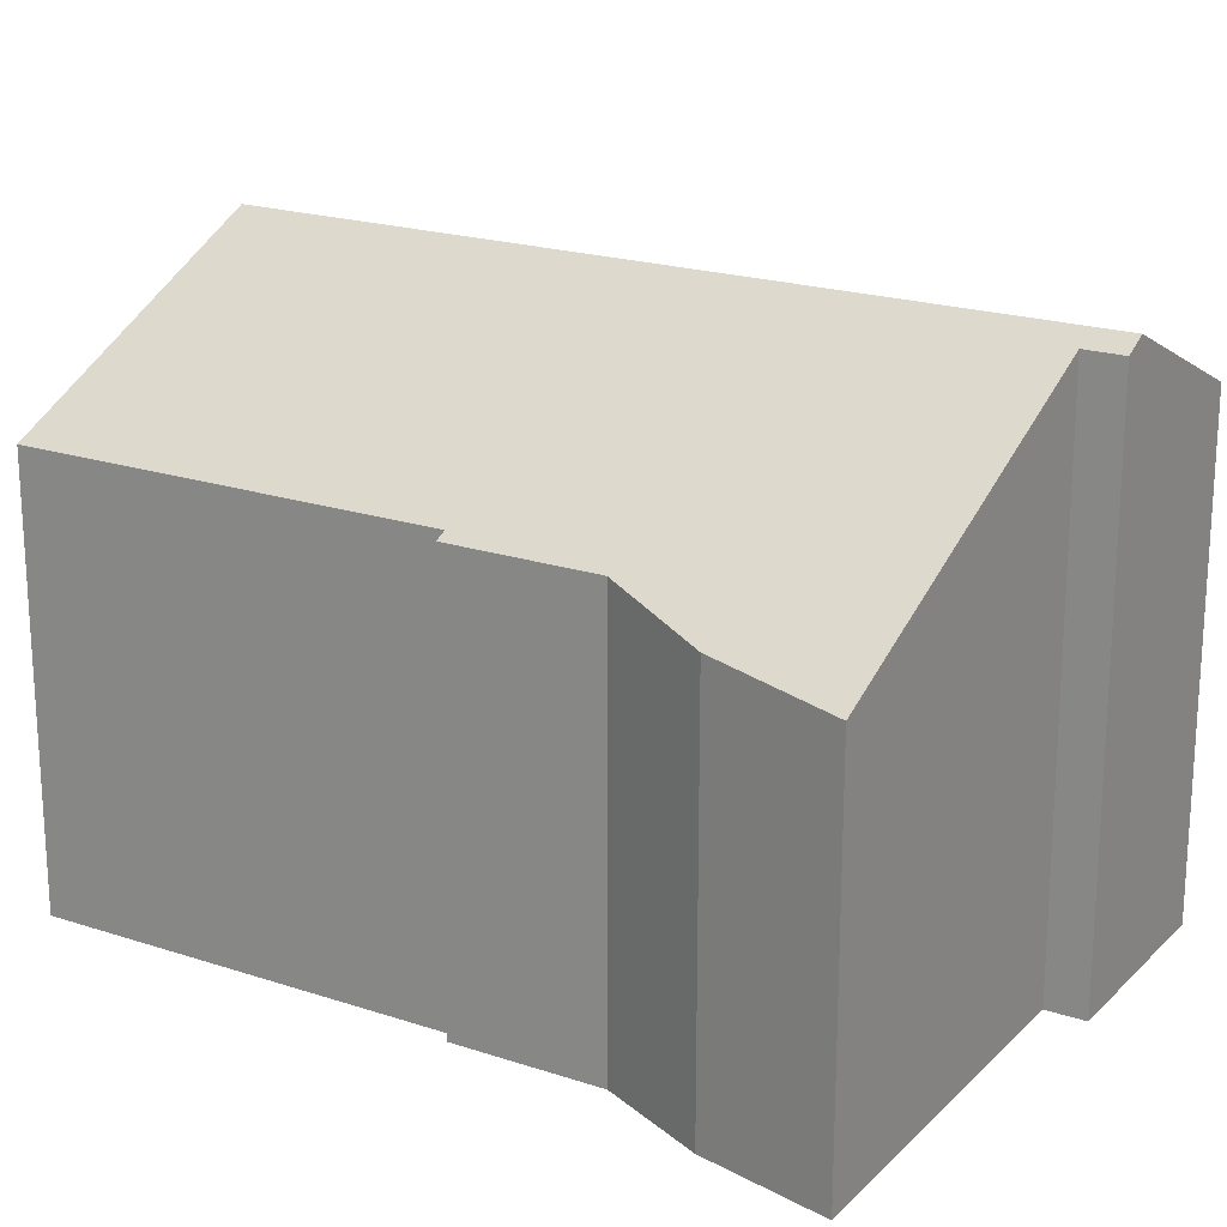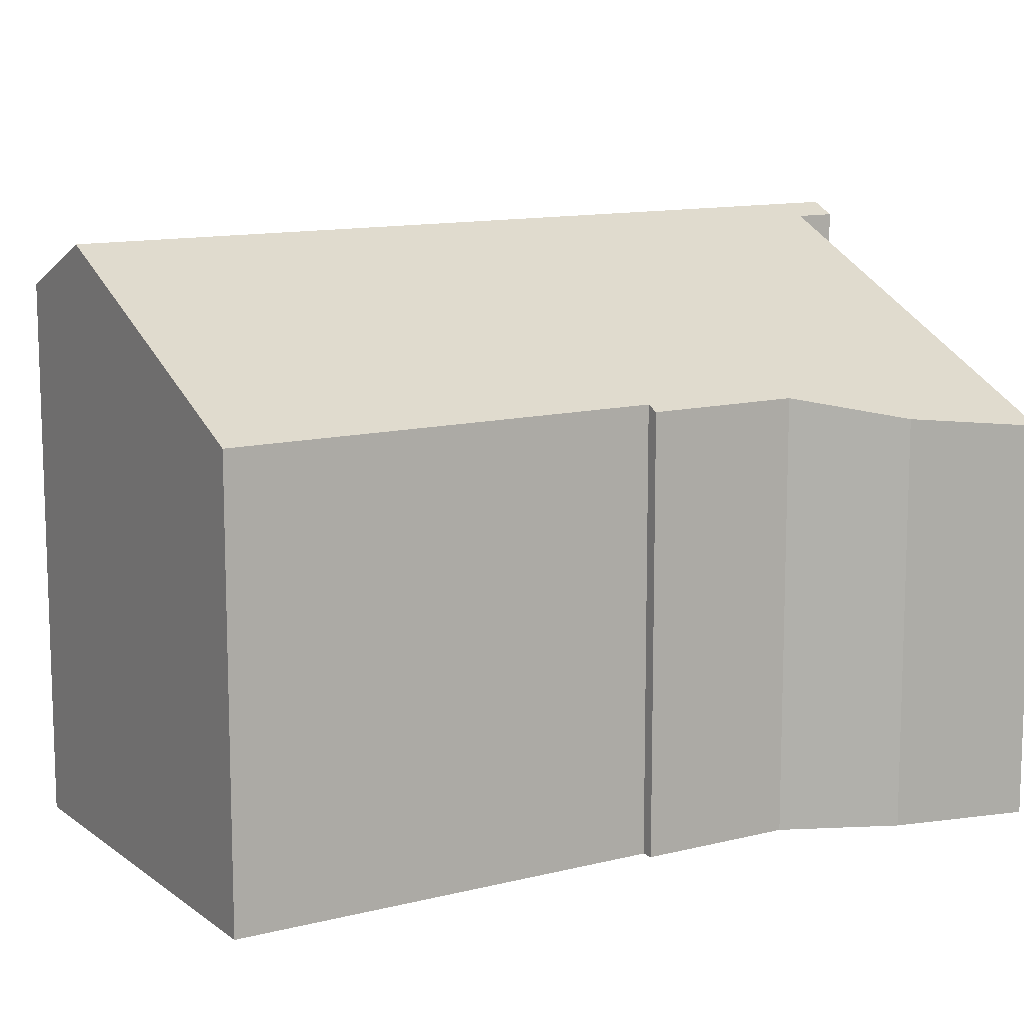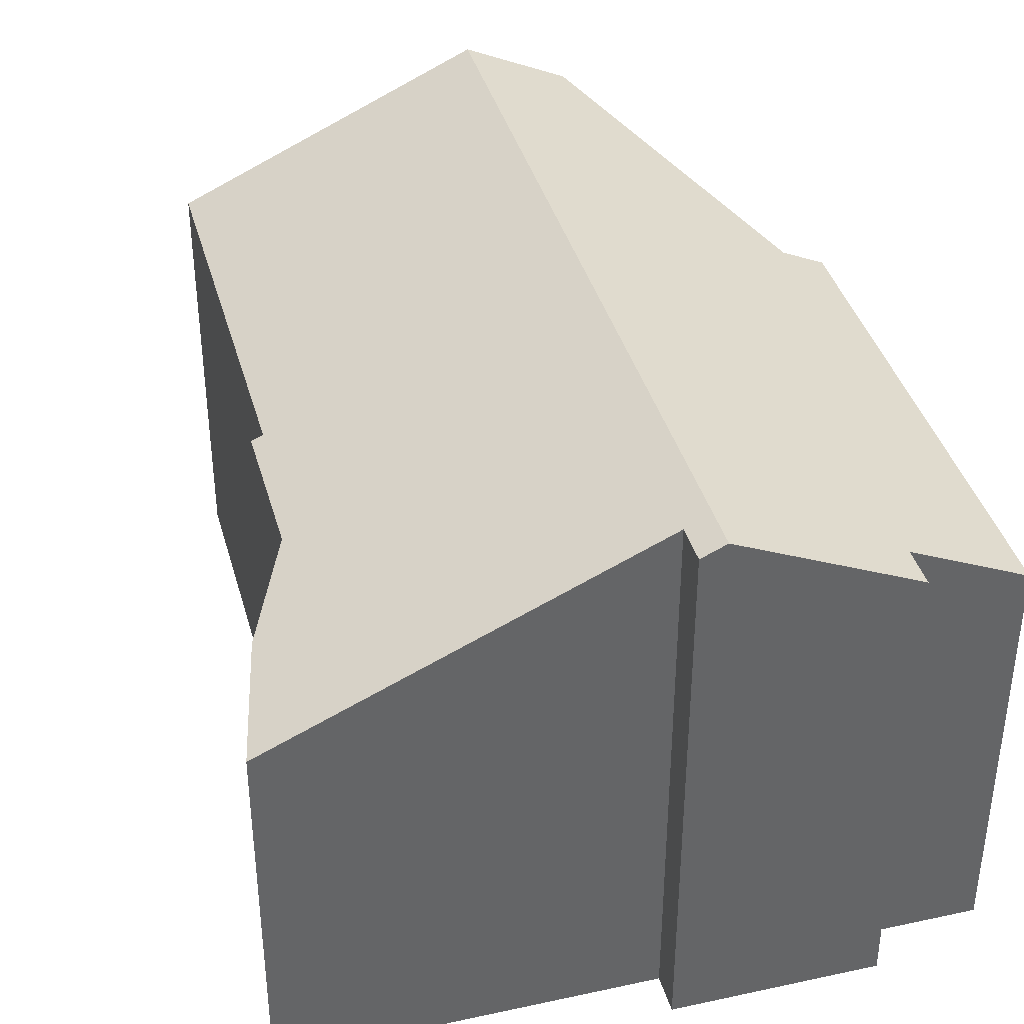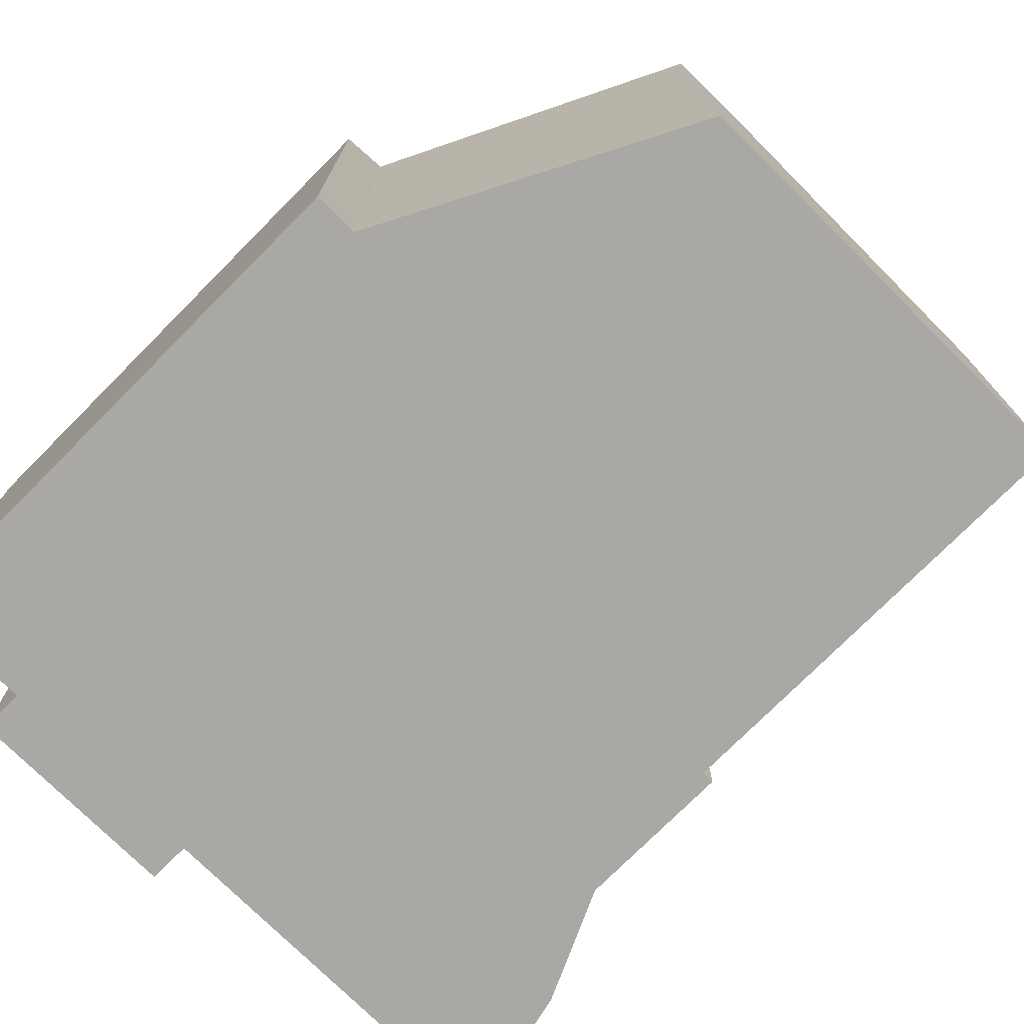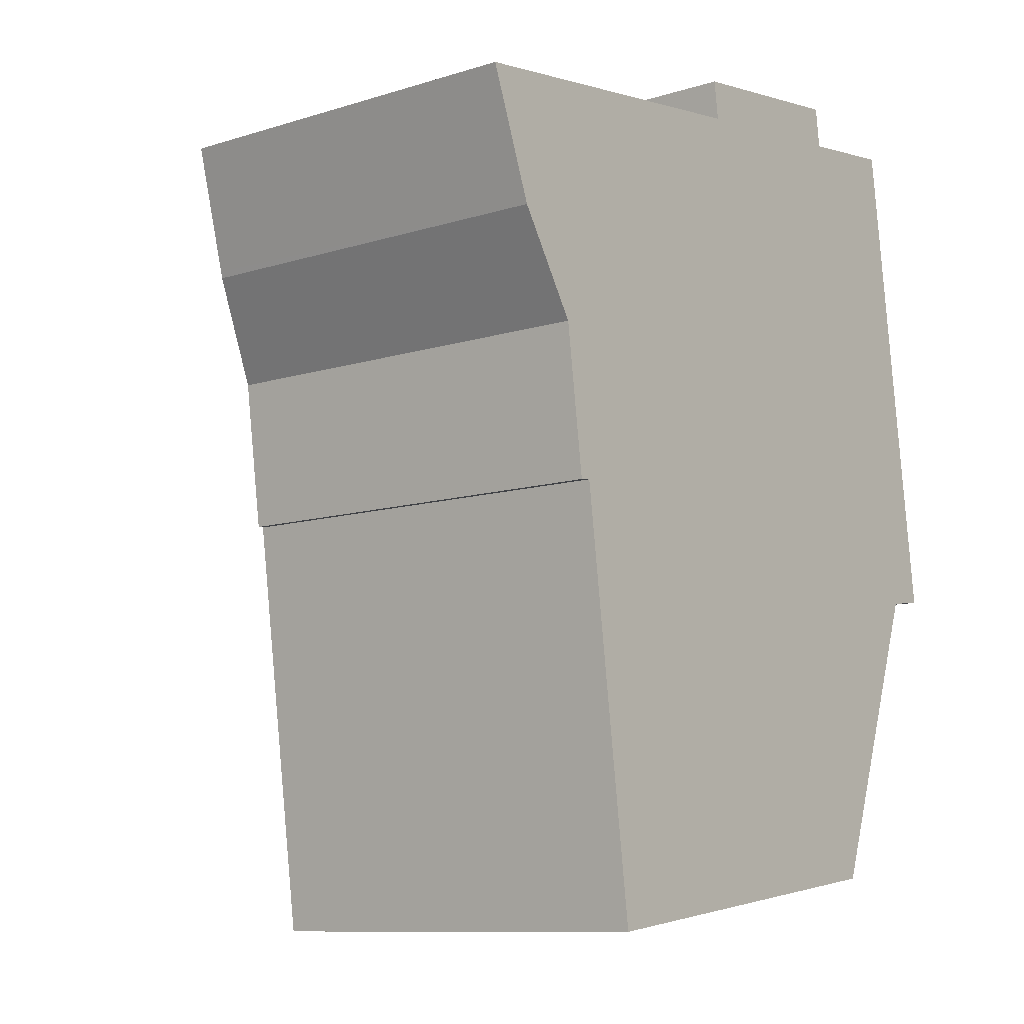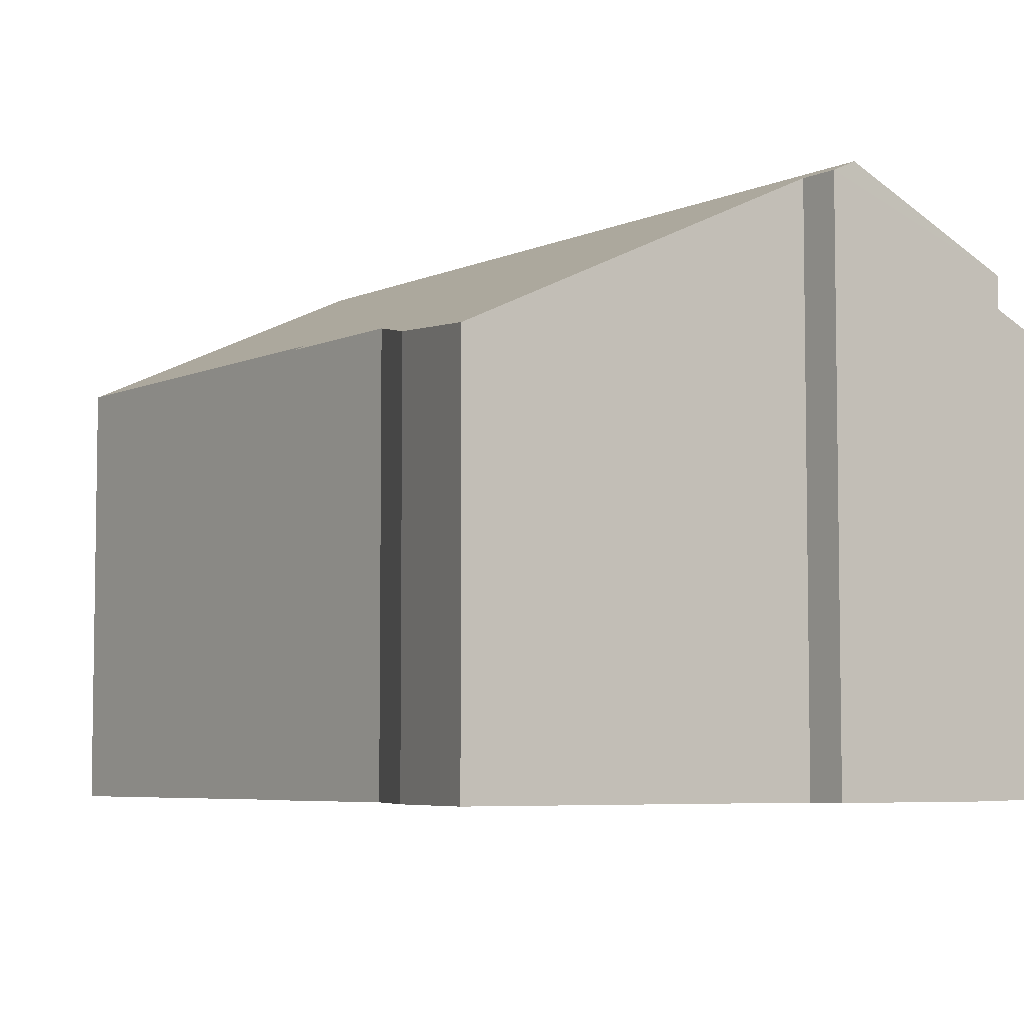
<metadata>
{"format":"obj","ext":"obj","renderer":"f3d","projection":"perspective","resolution":1024,"background":"white","views":[{"elev":20.4,"azim":-66.6,"up":"+Y"},{"elev":12.0,"azim":-128.8,"up":"+Y"},{"elev":39.0,"azim":-22.9,"up":"+Y"},{"elev":-75.2,"azim":127.5,"up":"+Y"},{"elev":-10.2,"azim":-51.5,"up":"+Z"},{"elev":-5.7,"azim":-44.1,"up":"+Y"}]}
</metadata>
<code>
v  18.05 10.21 -9.908
v  17.03 10.67 -10.04
v  17.09 10.21 -2.791
v  13.51 11.48 2.774
v  11.93 13.43 -17.66
v  9.248 13.43 2.198
v  13.64 11.48 1.793
v  16.42 10.21 2.168
v  14.4 12.29 -17.33
v  1.057 9.448 -2.791
v  2.233 10.16 0.301
v  8.787 13.16 1.186
v  0 9.143 5.598e-16
v  4.68 10.12 -18.64
v  3.345 10.12 -8.745
v  3.067 9.988 -8.782
v  2.593 9.988 -5.268
v  1.113 9.464 -2.94
v  8.661 13.16 2.119
v  8.787 -7.262e-17 1.186
v  0 0 0
v  2.233 -1.843e-17 0.301
v  8.661 -1.298e-16 2.119
v  13.51 -1.699e-16 2.774
v  9.248 -1.346e-16 2.198
v  13.64 -1.098e-16 1.793
v  16.42 -1.328e-16 2.168
v  4.68 1.141e-15 -18.64
v  3.345 5.355e-16 -8.745
v  3.067 5.377e-16 -8.782
v  2.593 3.226e-16 -5.268
v  1.113 1.8e-16 -2.94
v  1.057 1.709e-16 -2.791
v  18.05 6.067e-16 -9.908
v  17.09 1.709e-16 -2.791
v  14.4 1.061e-15 -17.33
v  17.03 6.151e-16 -10.04
v  11.93 1.081e-15 -17.66
g defaultobject
f 1 2 3
f 4 5 6
f 5 4 7
f 5 7 8
f 5 8 3
f 5 3 2
f 5 2 9
f 10 11 12
f 11 10 13
f 14 6 5
f 6 14 12
f 12 14 15
f 12 15 16
f 12 16 17
f 12 17 18
f 12 18 10
f 6 12 19
f 11 20 12
f 20 11 13
f 20 13 21
f 20 21 22
f 19 4 6
f 4 19 23
f 4 23 24
f 24 23 25
f 26 8 7
f 8 26 27
f 20 19 12
f 19 20 23
f 28 15 14
f 15 28 29
f 30 17 16
f 17 30 31
f 32 10 18
f 10 32 13
f 13 32 21
f 21 32 33
f 24 7 4
f 7 24 26
f 27 3 8
f 3 27 1
f 1 27 34
f 34 27 35
f 2 36 9
f 36 2 37
f 1 37 2
f 37 1 34
f 9 14 5
f 14 9 36
f 14 36 28
f 28 36 38
f 29 16 15
f 16 29 30
f 31 18 17
f 18 31 32
f 35 37 34
f 25 20 24
f 20 25 23
f 37 38 36
f 38 37 28
f 28 37 29
f 29 37 35
f 29 35 27
f 29 27 30
f 30 27 31
f 31 27 26
f 31 26 32
f 32 26 24
f 32 24 20
f 32 20 22
f 32 22 33
f 33 22 21

</code>
